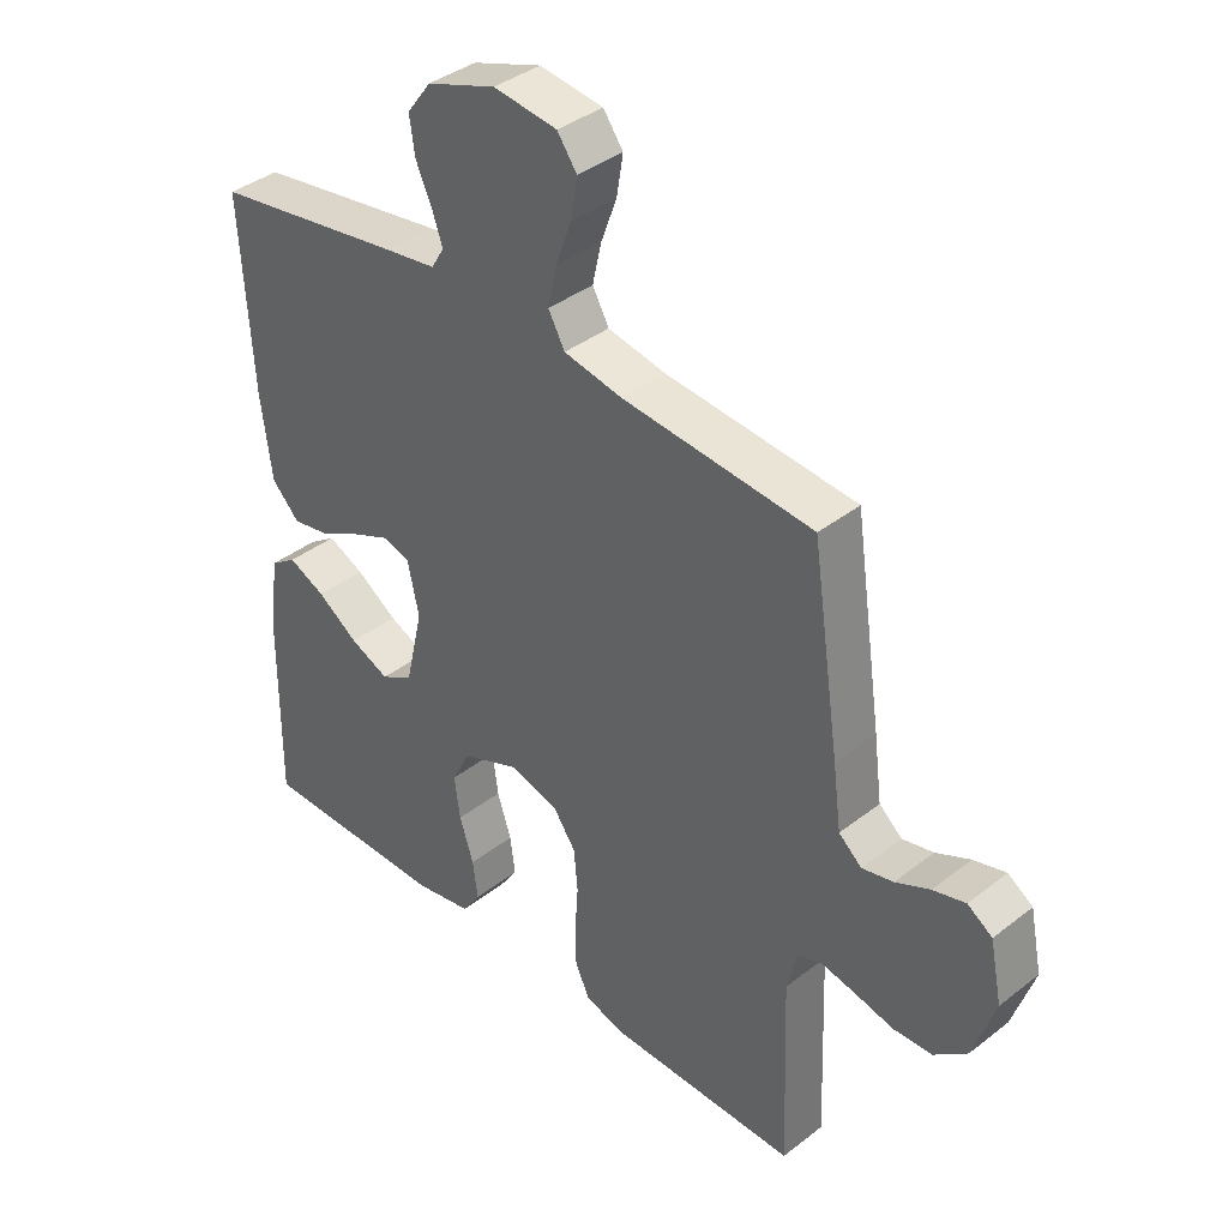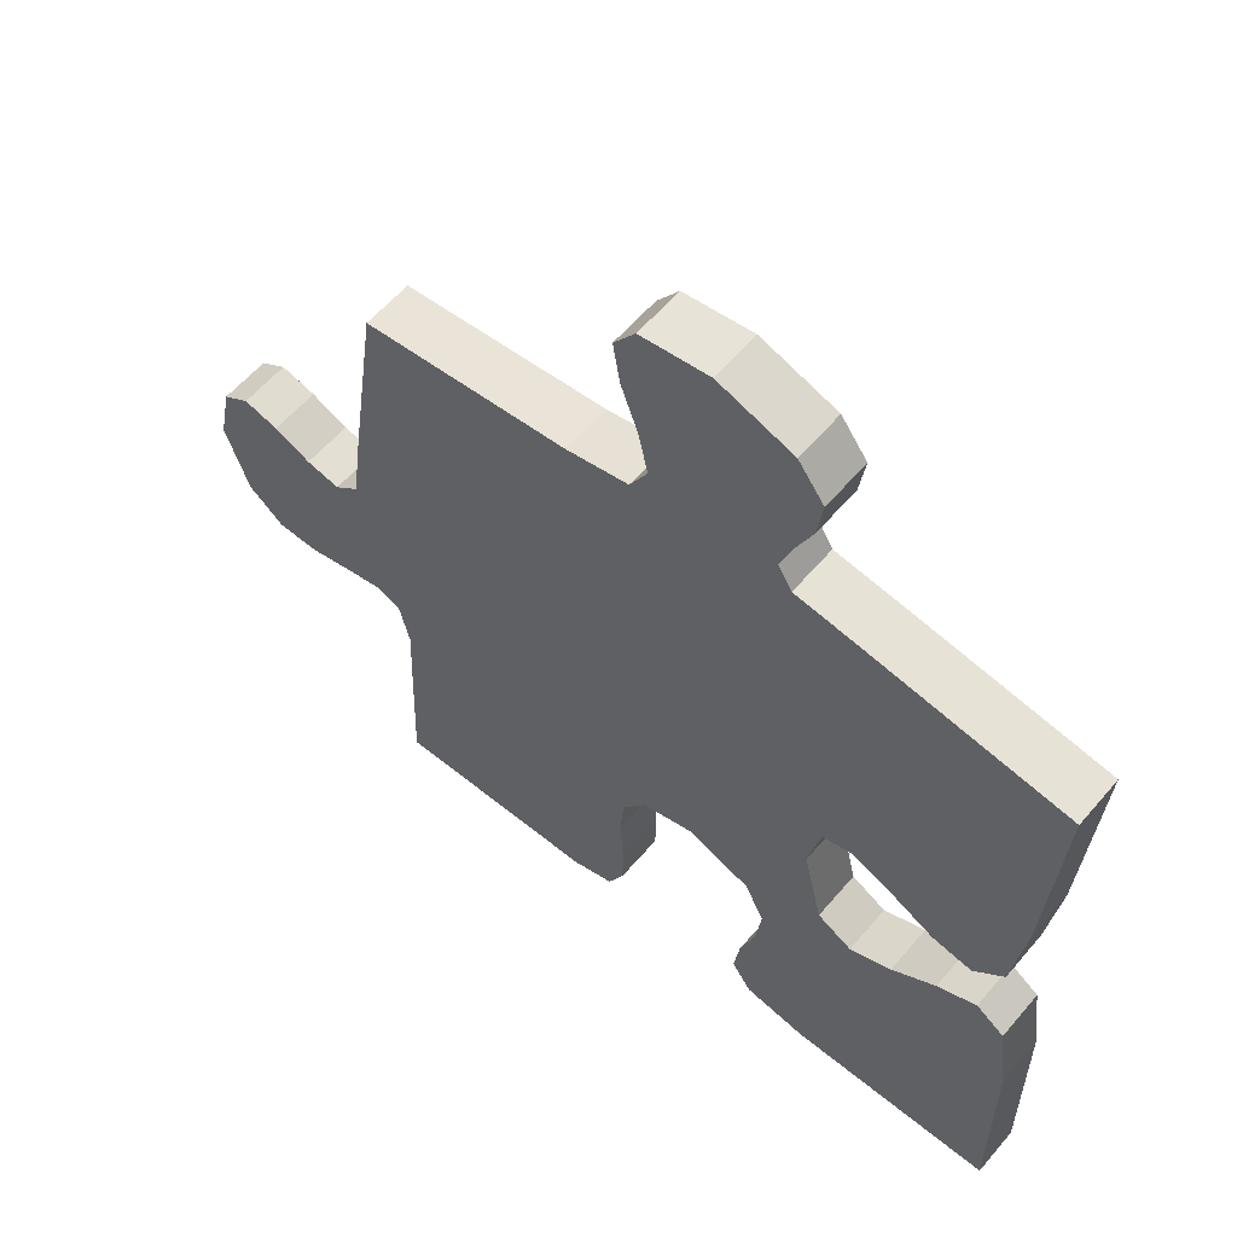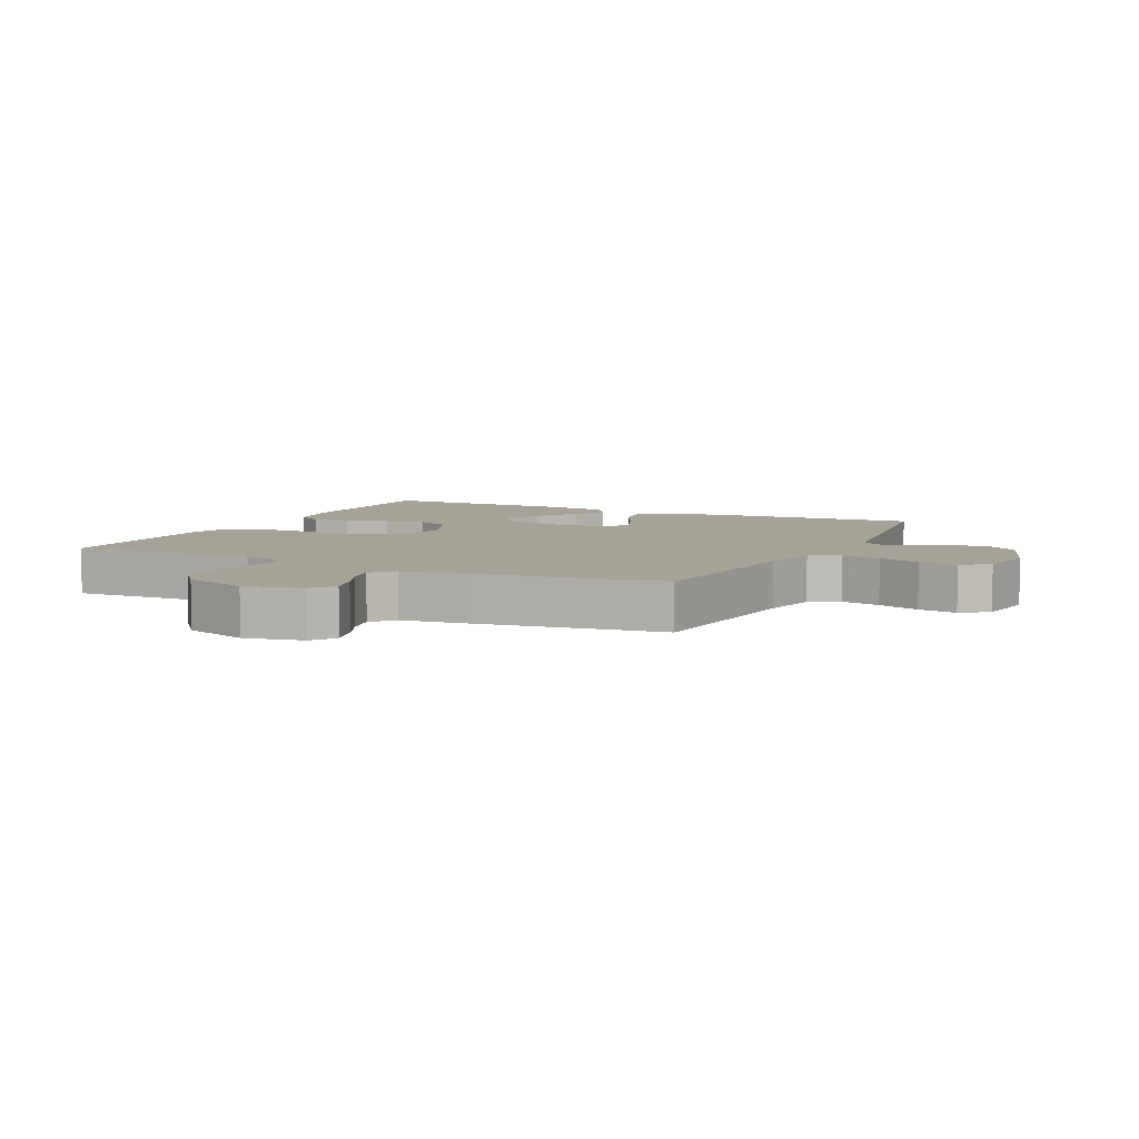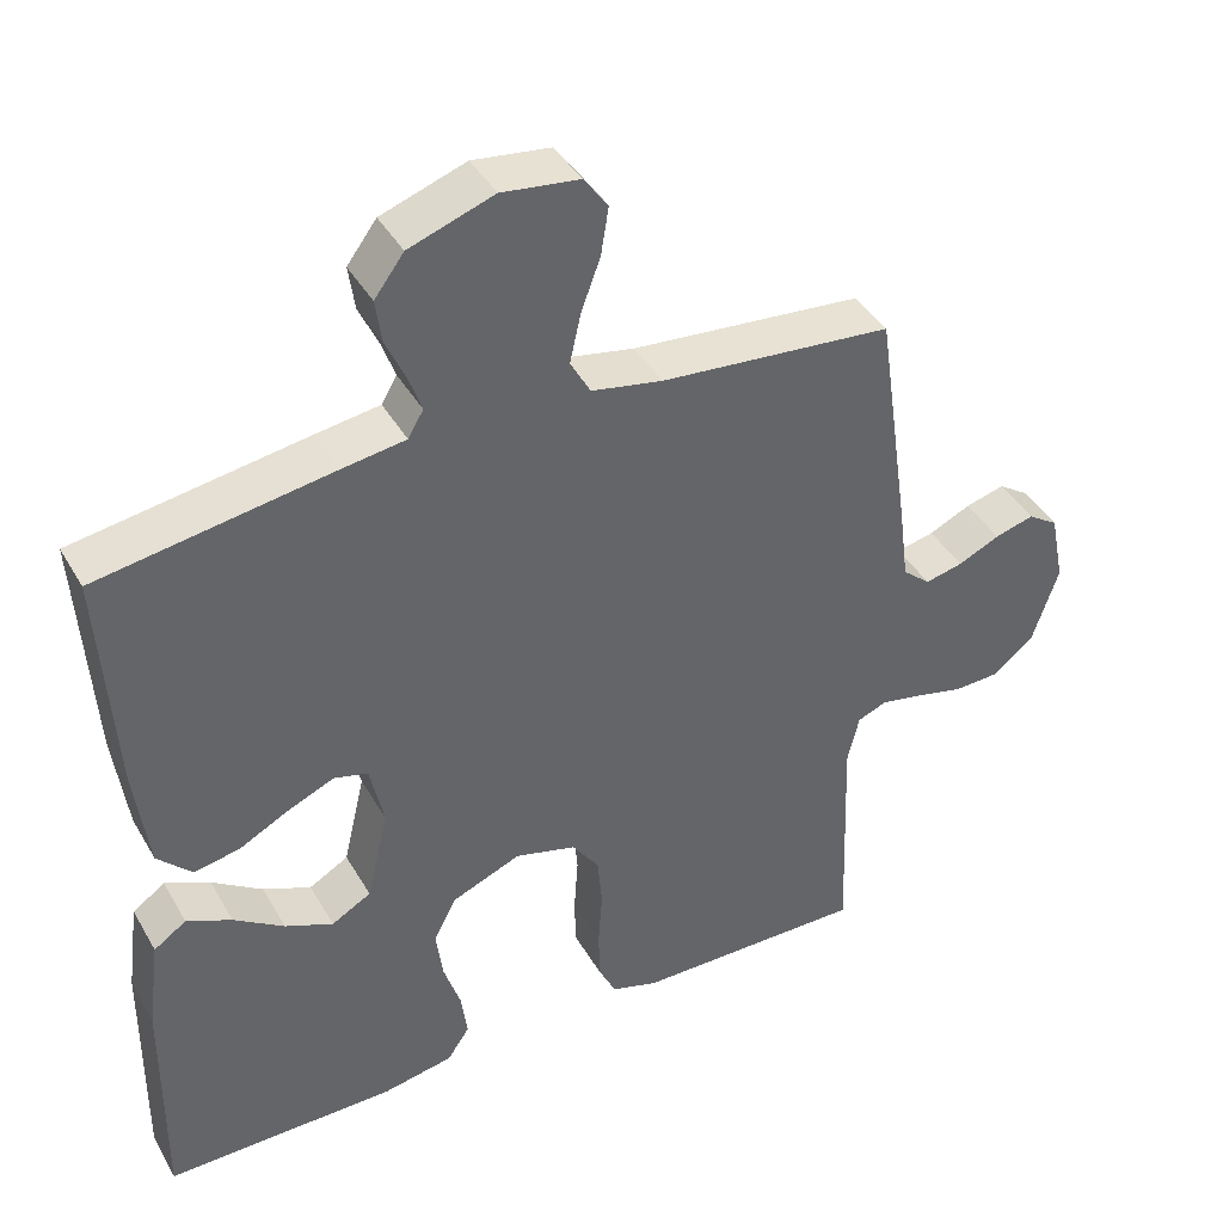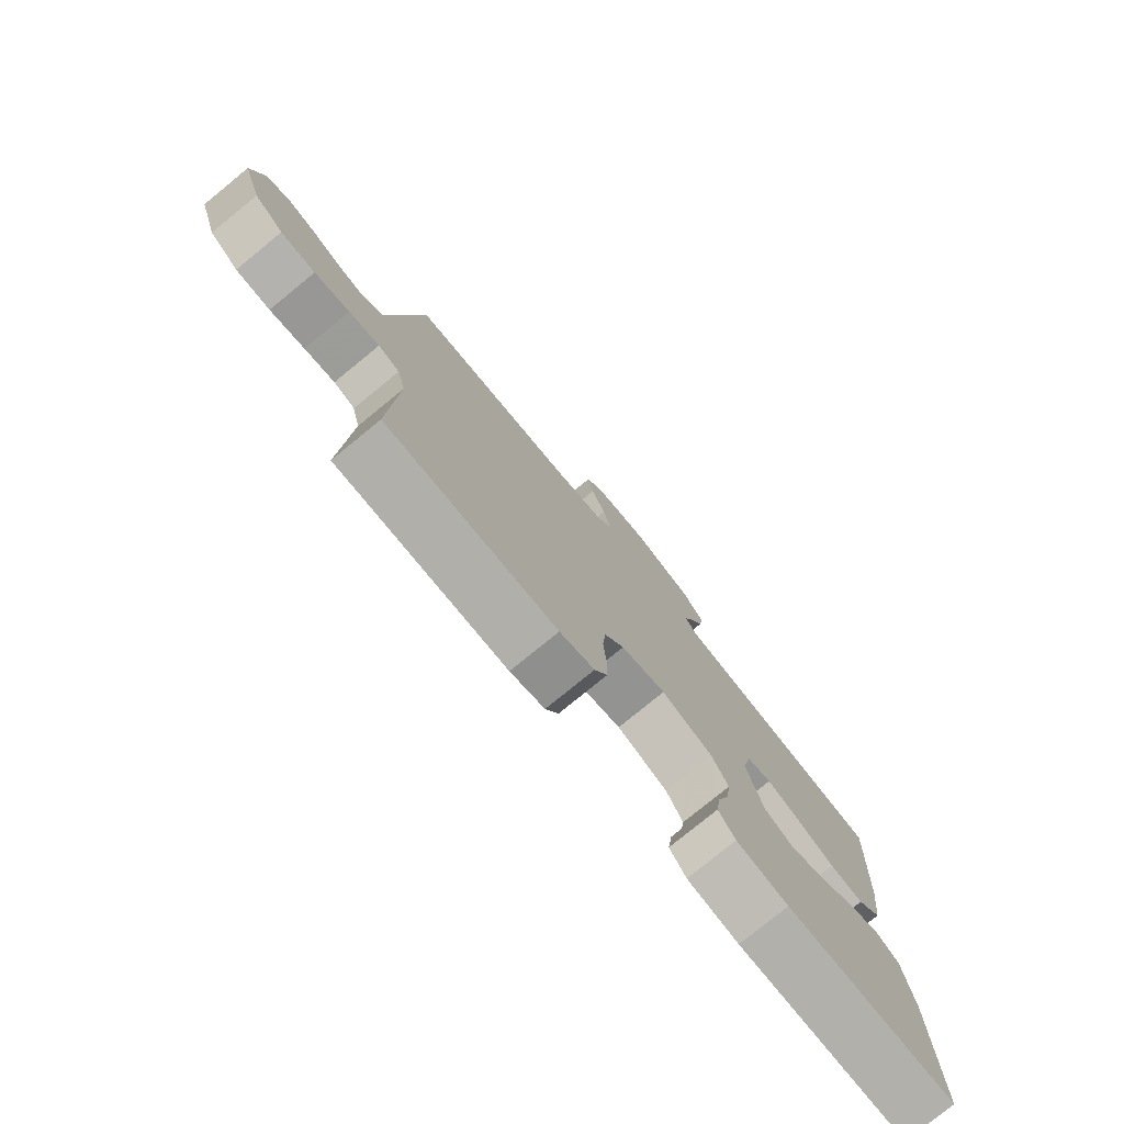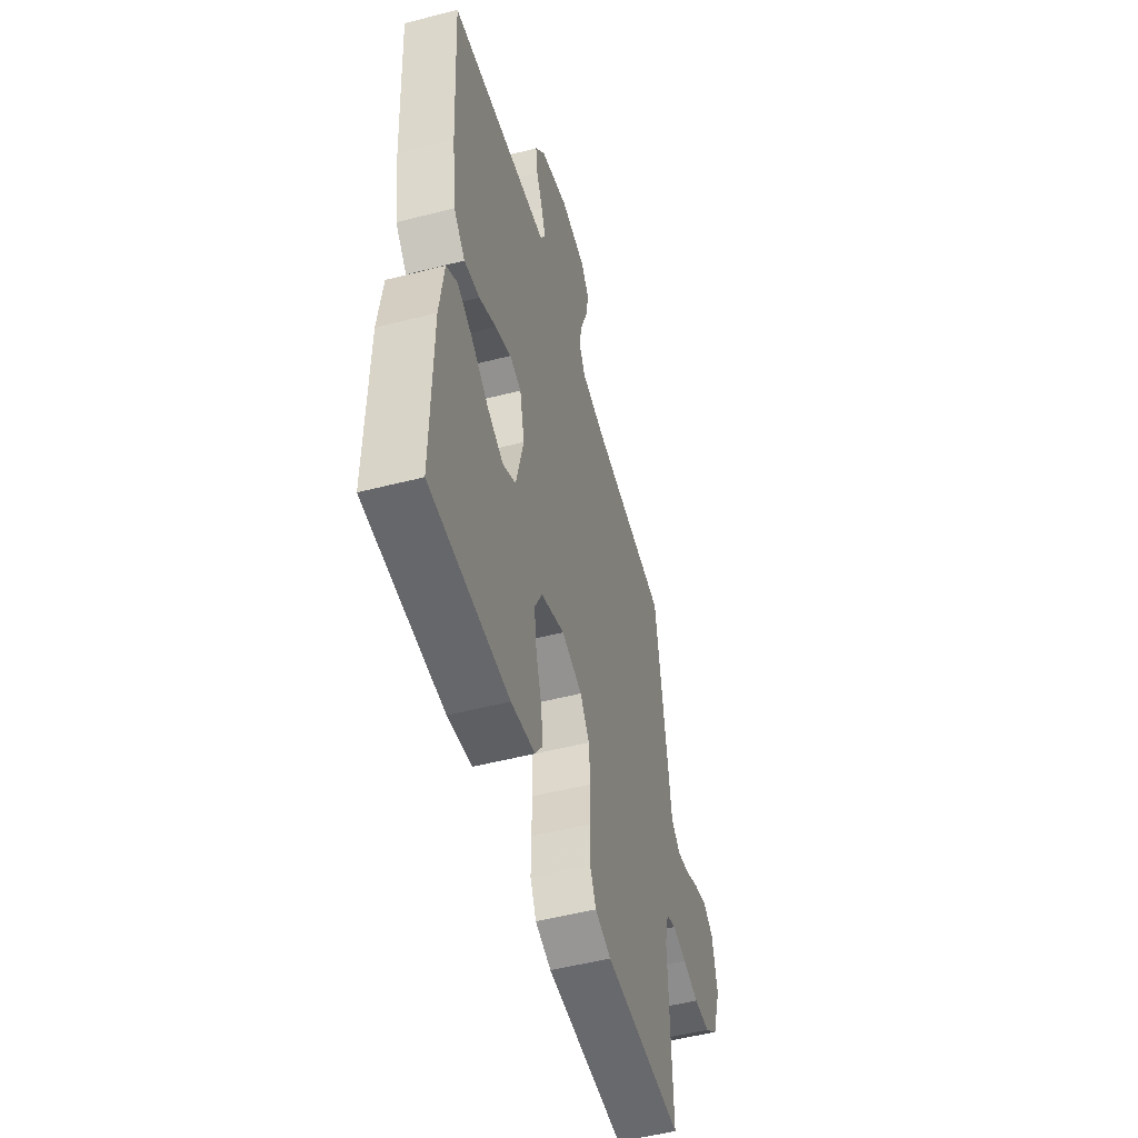
<metadata>
{"format":"obj","ext":"obj","renderer":"f3d","projection":"perspective","resolution":1024,"background":"white","views":[{"elev":38.5,"azim":-134.4,"up":"+Z"},{"elev":59.0,"azim":40.1,"up":"+Z"},{"elev":6.4,"azim":-63.9,"up":"+Y"},{"elev":41.3,"azim":152.3,"up":"+Z"},{"elev":-78.5,"azim":-50.8,"up":"+Z"},{"elev":-52.0,"azim":105.5,"up":"+Z"}]}
</metadata>
<code>
v 0.5 0.07 0.5
v 0.482 0.07 0.2
v 0.465 0.07 0.069
v 0.421 0.07 0.024
v 0.362 0.07 0.035
v 0.297 0.07 0.069
v 0.237 0.07 0.095
v 0.193 0.07 0.083
v 0.175 0.07 0
v 0.203 0.07 -0.12
v 0.254 0.07 -0.149
v 0.316 0.07 -0.122
v 0.381 0.07 -0.078
v 0.439 0.07 -0.051
v 0.481 0.07 -0.08
v 0.497 0.07 -0.2
v 0.5 0.07 -0.5
v 0.2 0.07 -0.5
v 0.109 0.07 -0.483
v 0.08 0.07 -0.44
v 0.088 0.07 -0.38
v 0.11 0.07 -0.312
v 0.119 0.07 -0.245
v 0.09 0.07 -0.188
v 0 0.07 -0.151
v -0.079 0.07 -0.173
v -0.114 0.07 -0.223
v -0.12 0.07 -0.29
v -0.115 0.07 -0.363
v -0.116 0.07 -0.429
v -0.139 0.07 -0.477
v -0.2 0.07 -0.496
v -0.5 0.07 -0.5
v -0.489 0.07 -0.2
v -0.504 0.07 -0.136
v -0.542 0.07 -0.121
v -0.596 0.07 -0.132
v -0.658 0.07 -0.147
v -0.719 0.07 -0.145
v -0.771 0.07 -0.103
v -0.805 0.07 0
v -0.786 0.07 0.093
v -0.747 0.07 0.119
v -0.696 0.07 0.105
v -0.642 0.07 0.08
v -0.593 0.07 0.069
v -0.557 0.07 0.1
v -0.544 0.07 0.2
v -0.5 0.07 0.5
v -0.2 0.07 0.528
v -0.108 0.07 0.546
v -0.082 0.07 0.593
v -0.096 0.07 0.656
v -0.121 0.07 0.724
v -0.131 0.07 0.786
v -0.1 0.07 0.829
v 0 0.07 0.842
v 0.109 0.07 0.804
v 0.147 0.07 0.753
v 0.139 0.07 0.696
v 0.114 0.07 0.641
v 0.097 0.07 0.593
v 0.117 0.07 0.559
v 0.2 0.07 0.547
v 0.5 0 0.5
v 0.482 0 0.2
v 0.465 0 0.069
v 0.421 0 0.024
v 0.362 0 0.035
v 0.297 0 0.069
v 0.237 0 0.095
v 0.193 0 0.083
v 0.175 0 0
v 0.203 0 -0.12
v 0.254 0 -0.149
v 0.316 0 -0.122
v 0.381 0 -0.078
v 0.439 0 -0.051
v 0.481 0 -0.08
v 0.497 0 -0.2
v 0.5 0 -0.5
v 0.2 0 -0.5
v 0.109 0 -0.483
v 0.08 0 -0.44
v 0.088 0 -0.38
v 0.11 0 -0.312
v 0.119 0 -0.245
v 0.09 0 -0.188
v 0 0 -0.151
v -0.079 0 -0.173
v -0.114 0 -0.223
v -0.12 0 -0.29
v -0.115 0 -0.363
v -0.116 0 -0.429
v -0.139 0 -0.477
v -0.2 0 -0.496
v -0.5 0 -0.5
v -0.489 0 -0.2
v -0.504 0 -0.136
v -0.542 0 -0.121
v -0.596 0 -0.132
v -0.658 0 -0.147
v -0.719 0 -0.145
v -0.771 0 -0.103
v -0.805 0 0
v -0.786 0 0.093
v -0.747 0 0.119
v -0.696 0 0.105
v -0.642 0 0.08
v -0.593 0 0.069
v -0.557 0 0.1
v -0.544 0 0.2
v -0.5 0 0.5
v -0.2 0 0.528
v -0.108 0 0.546
v -0.082 0 0.593
v -0.096 0 0.656
v -0.121 0 0.724
v -0.131 0 0.786
v -0.1 0 0.829
v 0 0 0.842
v 0.109 0 0.804
v 0.147 0 0.753
v 0.139 0 0.696
v 0.114 0 0.641
v 0.097 0 0.593
v 0.117 0 0.559
v 0.2 0 0.547
f 4 5 6
f 3 4 6
f 2 3 6
f 1 2 6
f 64 1 6
f 63 64 6
f 62 63 6 7
f 59 60 61
f 58 59 61
f 57 58 61
f 56 57 61
f 55 56 61
f 54 55 61
f 53 54 61
f 52 53 61 62
f 62 7 8
f 52 62 8
f 51 52 8
f 47 48 49 50
f 51 8 9
f 50 51 9
f 47 50 9
f 43 44 45
f 42 43 45
f 41 42 45
f 40 41 45
f 39 40 45
f 38 39 45
f 37 38 45
f 36 37 45 46
f 47 9 10
f 46 47 10
f 36 46 10
f 35 36 10
f 32 33 34
f 31 32 34
f 30 31 34
f 29 30 34
f 28 29 34
f 27 28 34 35
f 20 21 22
f 19 20 22
f 18 19 22
f 17 18 22
f 16 17 22
f 15 16 22
f 14 15 22
f 13 14 22
f 12 13 22
f 11 12 22 23
f 10 11 23 24
f 26 27 35
f 25 26 35
f 25 35 10
f 10 24 25
f 70 69 68
f 70 68 67
f 70 67 66
f 70 66 65
f 70 65 128
f 70 128 127
f 71 70 127 126
f 125 124 123
f 125 123 122
f 125 122 121
f 125 121 120
f 125 120 119
f 125 119 118
f 125 118 117
f 126 125 117 116
f 72 71 126
f 72 126 116
f 72 116 115
f 114 113 112 111
f 73 72 115
f 73 115 114
f 73 114 111
f 109 108 107
f 109 107 106
f 109 106 105
f 109 105 104
f 109 104 103
f 109 103 102
f 109 102 101
f 110 109 101 100
f 74 73 111
f 74 111 110
f 74 110 100
f 74 100 99
f 98 97 96
f 98 96 95
f 98 95 94
f 98 94 93
f 98 93 92
f 99 98 92 91
f 86 85 84
f 86 84 83
f 86 83 82
f 86 82 81
f 86 81 80
f 86 80 79
f 86 79 78
f 86 78 77
f 86 77 76
f 87 86 76 75
f 88 87 75 74
f 99 91 90
f 99 90 89
f 74 99 89
f 89 88 74
f 1 65 66 2
f 2 66 67 3
f 3 67 68 4
f 4 68 69 5
f 5 69 70 6
f 6 70 71 7
f 7 71 72 8
f 8 72 73 9
f 9 73 74 10
f 10 74 75 11
f 11 75 76 12
f 12 76 77 13
f 13 77 78 14
f 14 78 79 15
f 15 79 80 16
f 16 80 81 17
f 17 81 82 18
f 18 82 83 19
f 19 83 84 20
f 20 84 85 21
f 21 85 86 22
f 22 86 87 23
f 23 87 88 24
f 24 88 89 25
f 25 89 90 26
f 26 90 91 27
f 27 91 92 28
f 28 92 93 29
f 29 93 94 30
f 30 94 95 31
f 31 95 96 32
f 32 96 97 33
f 33 97 98 34
f 34 98 99 35
f 35 99 100 36
f 36 100 101 37
f 37 101 102 38
f 38 102 103 39
f 39 103 104 40
f 40 104 105 41
f 41 105 106 42
f 42 106 107 43
f 43 107 108 44
f 44 108 109 45
f 45 109 110 46
f 46 110 111 47
f 47 111 112 48
f 48 112 113 49
f 49 113 114 50
f 50 114 115 51
f 51 115 116 52
f 52 116 117 53
f 53 117 118 54
f 54 118 119 55
f 55 119 120 56
f 56 120 121 57
f 57 121 122 58
f 58 122 123 59
f 59 123 124 60
f 60 124 125 61
f 61 125 126 62
f 62 126 127 63
f 63 127 128 64
f 64 128 65 1

</code>
